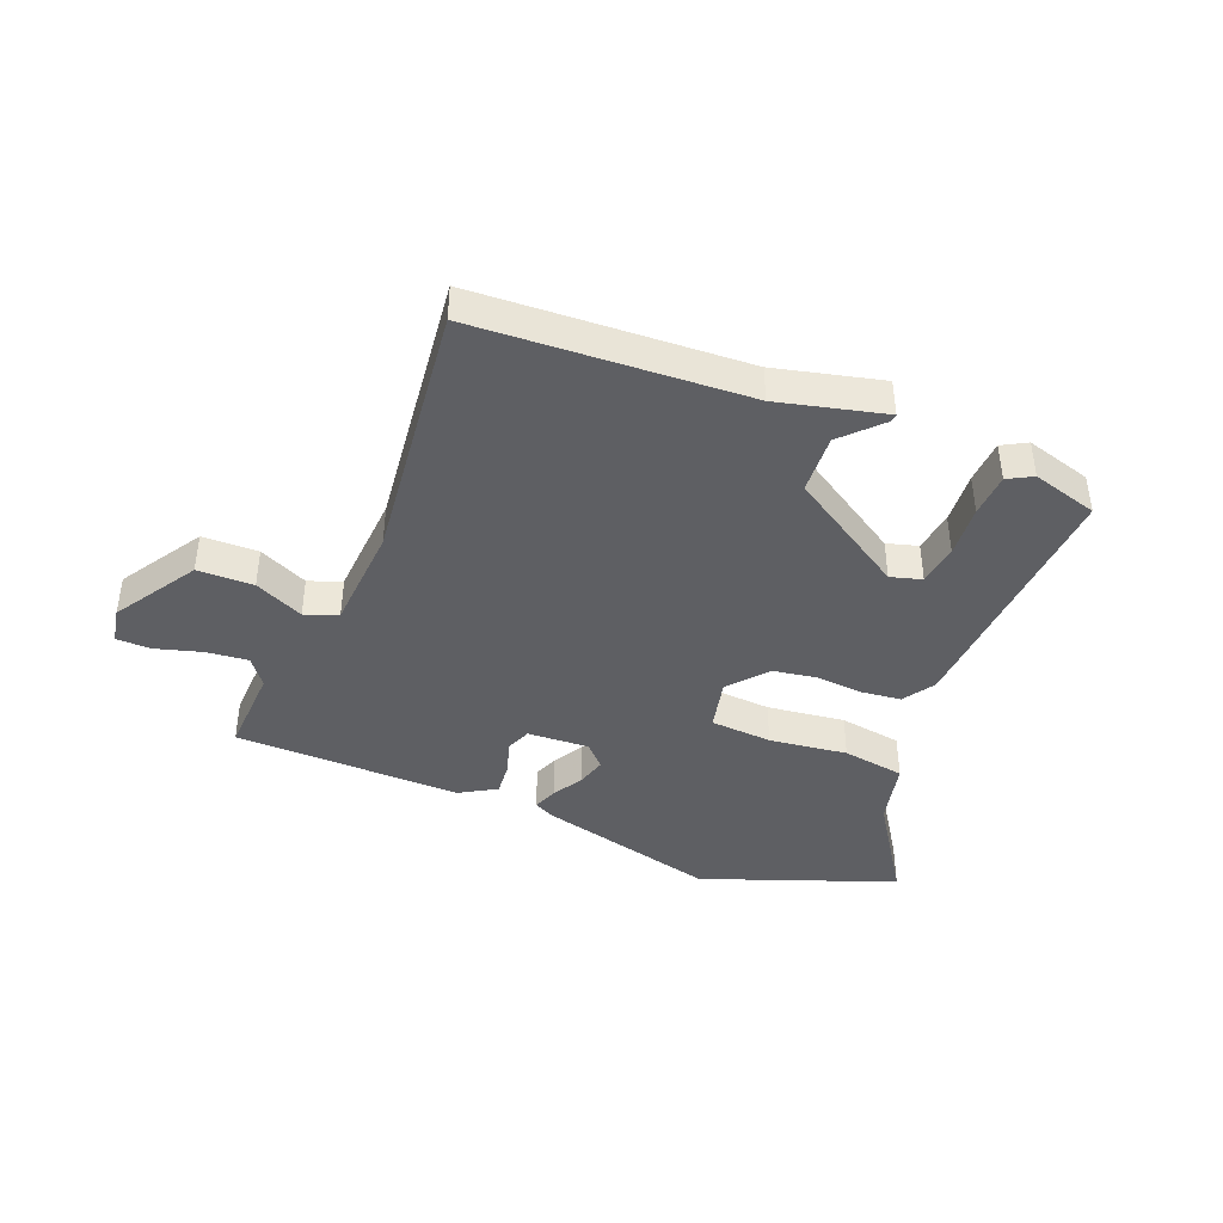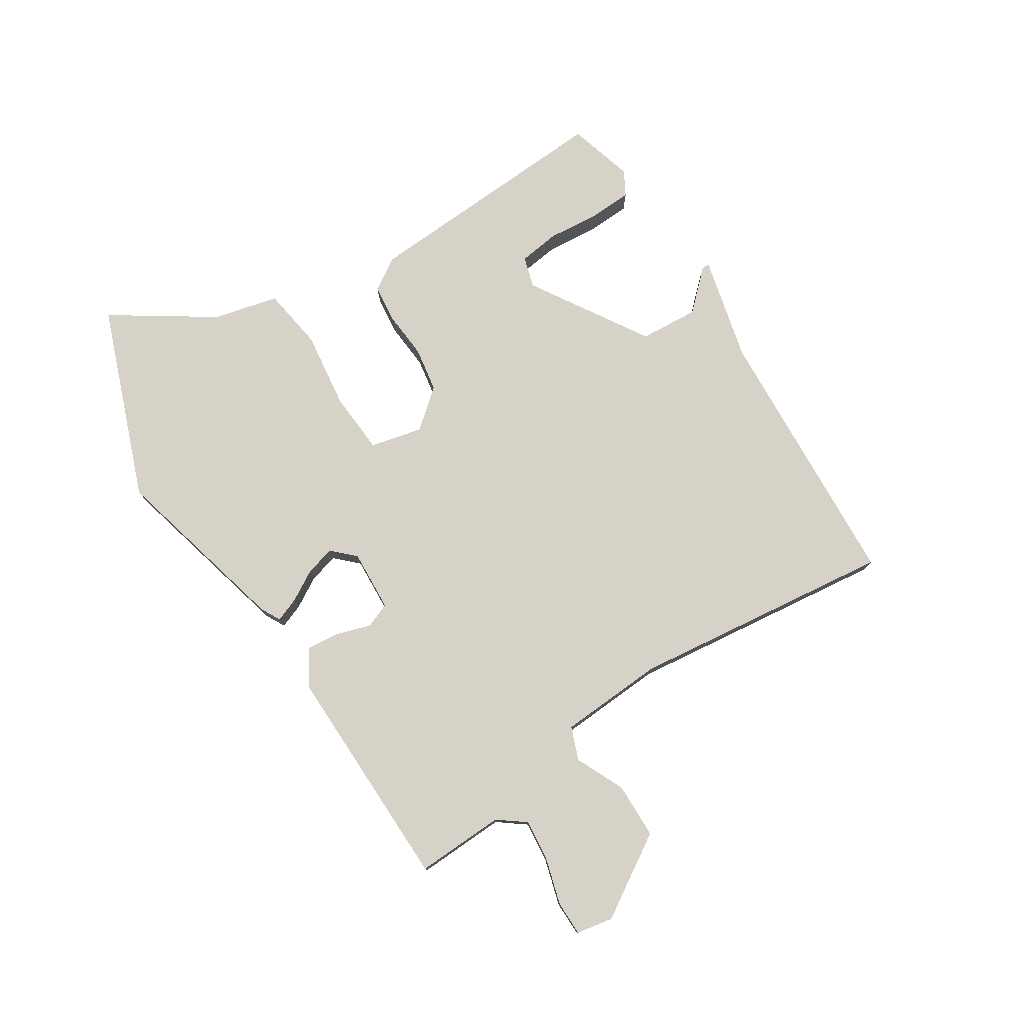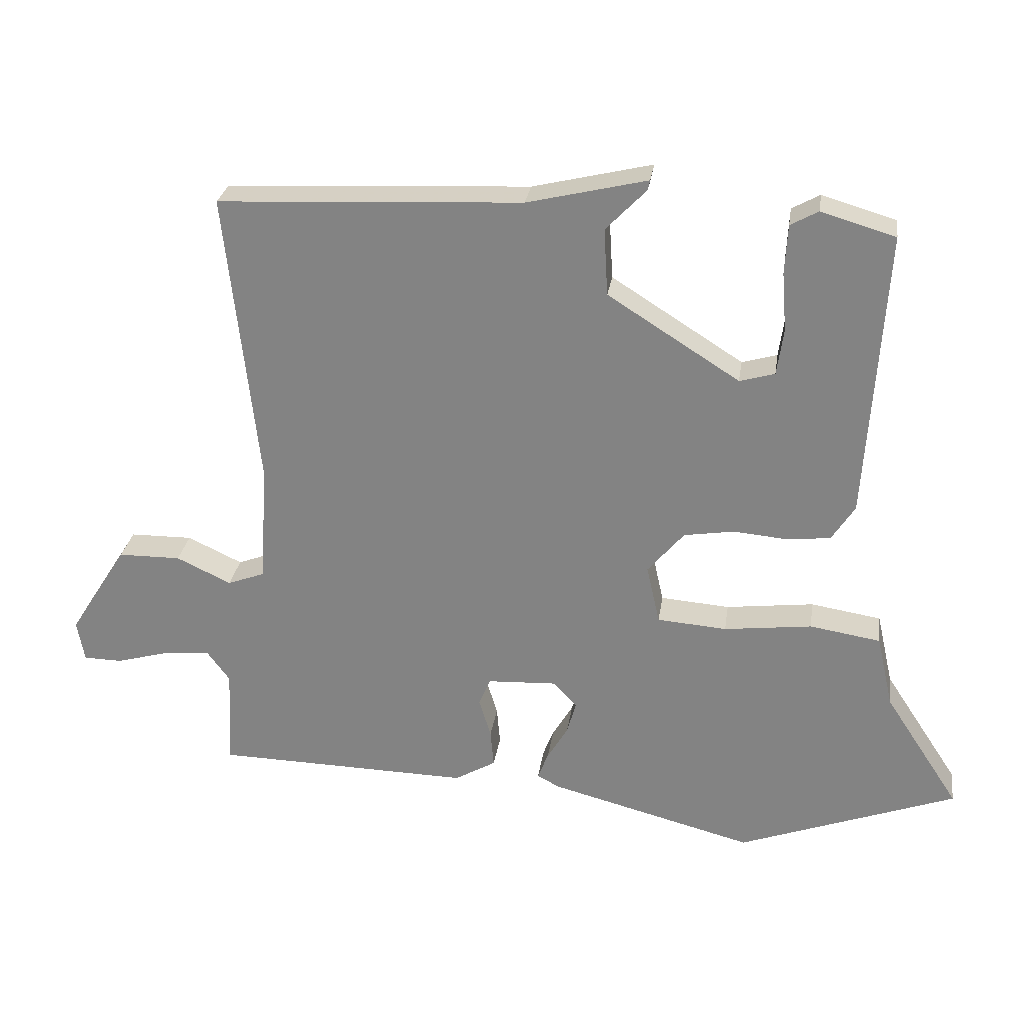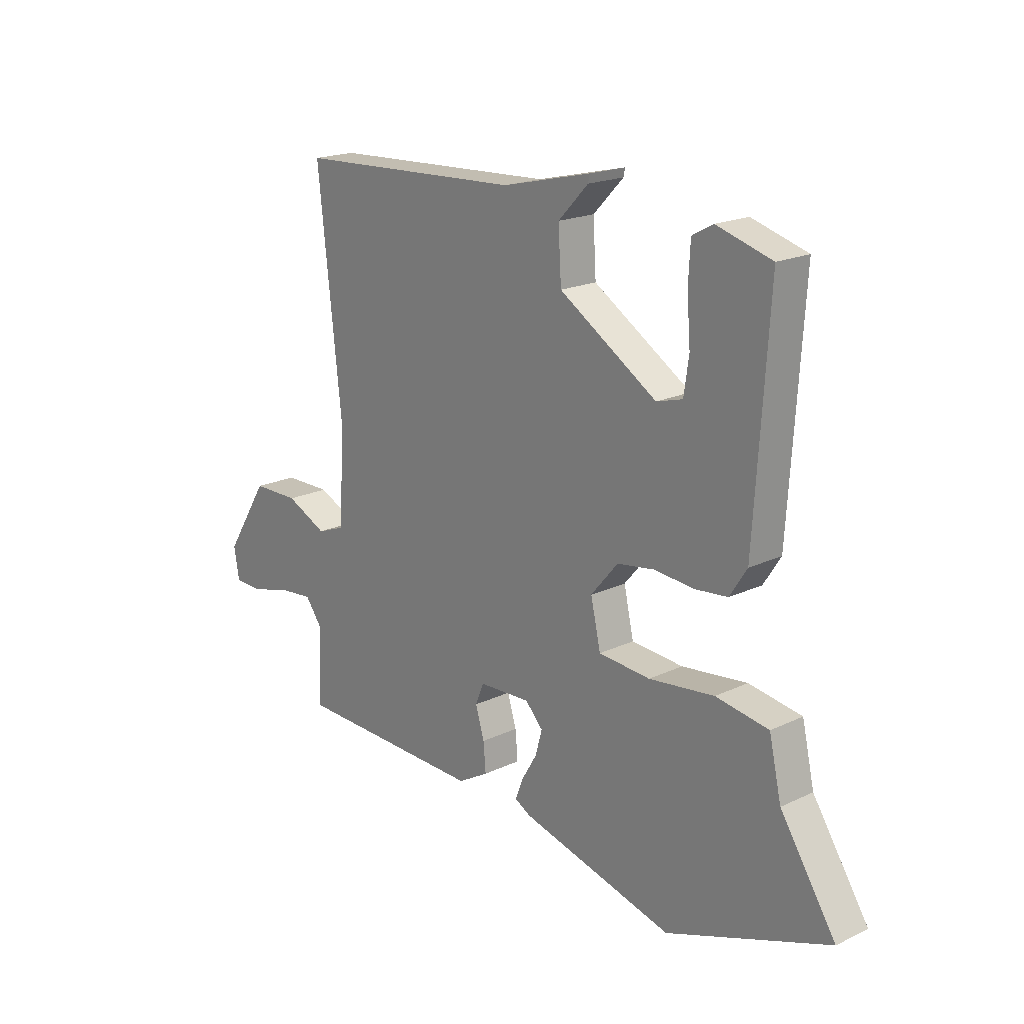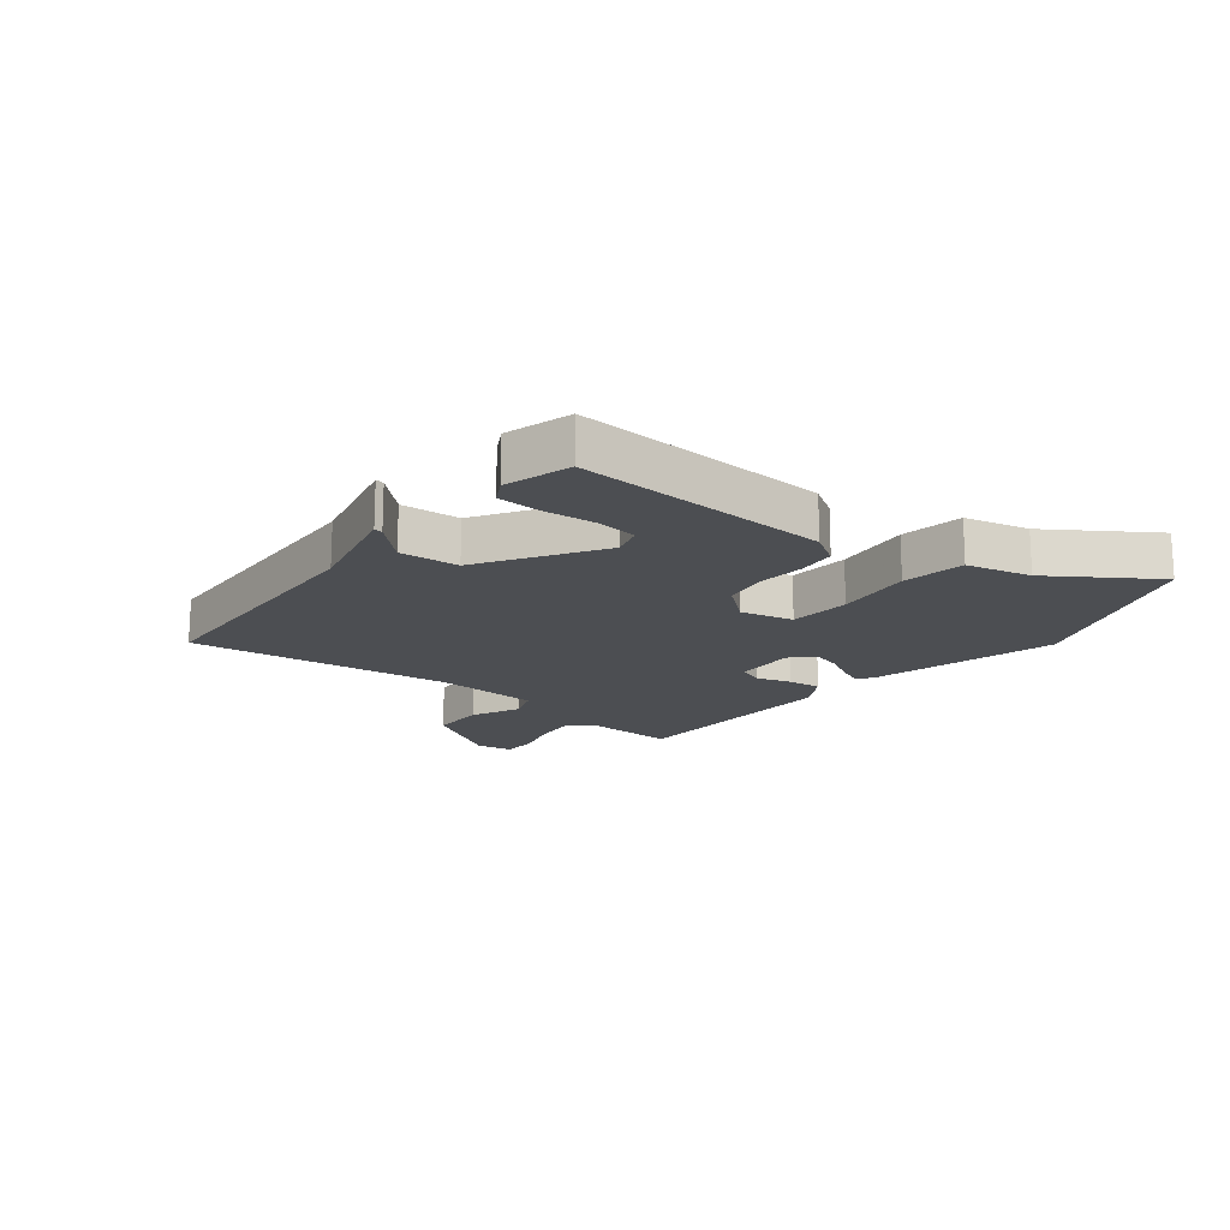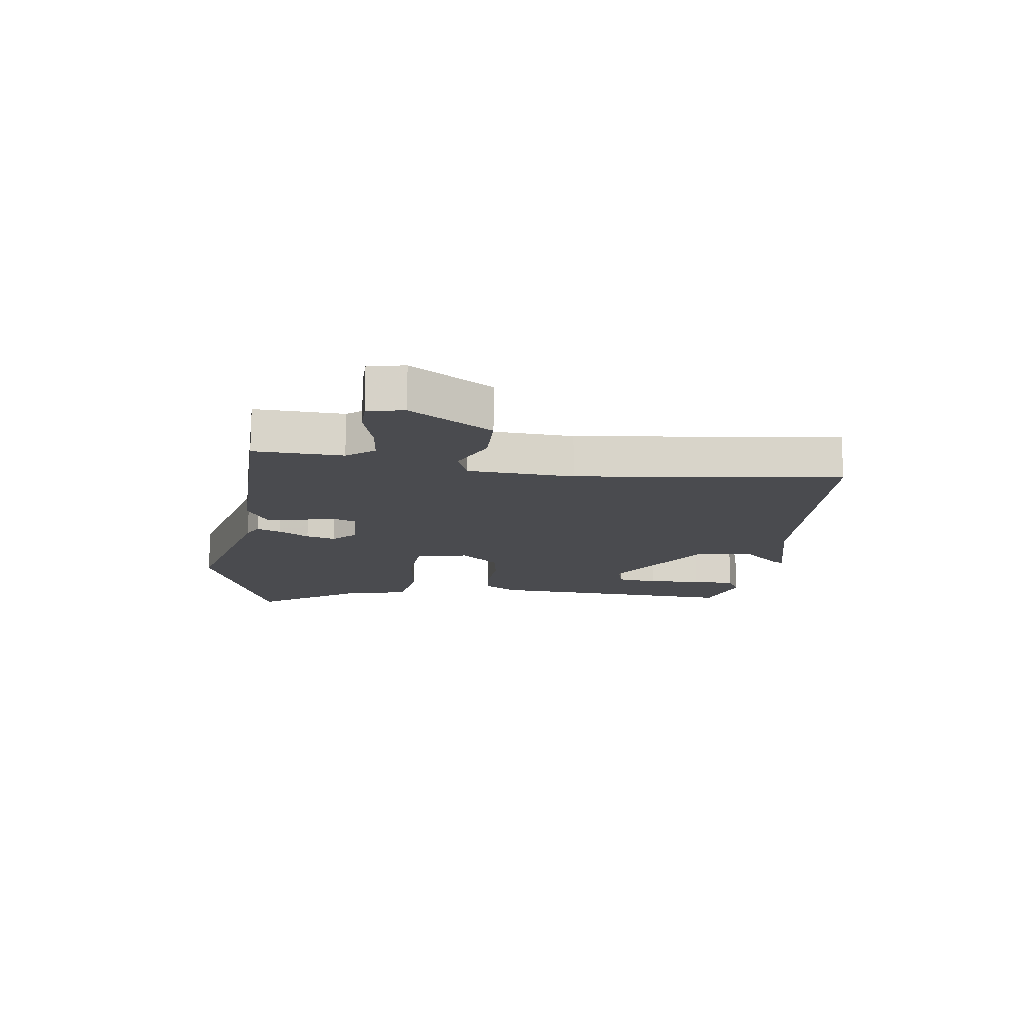
<metadata>
{"format":"obj","ext":"obj","renderer":"f3d","projection":"perspective","resolution":1024,"background":"white","views":[{"elev":-41.7,"azim":-21.6,"up":"+Y"},{"elev":77.3,"azim":-122.1,"up":"+Y"},{"elev":27.6,"azim":8.3,"up":"+Z"},{"elev":19.2,"azim":48.3,"up":"+Z"},{"elev":-16.8,"azim":51.9,"up":"+Y"},{"elev":-14.3,"azim":-97.1,"up":"+Y"}]}
</metadata>
<code>
v -0.542 0.07 -0.475
v -0.535 0.07 -0.324
v -0.57 0.07 -0.277
v -0.641 0.07 -0.284
v -0.72 0.07 -0.306
v -0.779 0.07 -0.305
v -0.79 0.07 -0.243
v -0.702 0.07 -0.104
v -0.607 0.07 -0.103
v -0.524 0.07 -0.142
v -0.468 0.07 -0.121
v -0.456 0.07 0.059
v -0.505 0.07 0.507
v -0.045 0.07 0.529
v 0.136 0.07 0.572
v 0.133 0.07 0.557
v 0.072 0.07 0.494
v 0.078 0.07 0.393
v 0.277 0.07 0.267
v 0.33 0.07 0.282
v 0.34 0.07 0.352
v 0.333 0.07 0.441
v 0.337 0.07 0.515
v 0.379 0.07 0.538
v 0.491 0.07 0.505
v 0.463 0.07 0.068
v 0.428 0.07 0.014
v 0.361 0.07 0.007
v 0.281 0.07 0.014
v 0.205 0.07 0.002
v 0.15 0.07 -0.063
v 0.17 0.07 -0.152
v 0.275 0.07 -0.16
v 0.408 0.07 -0.144
v 0.515 0.07 -0.161
v 0.54 0.07 -0.271
v 0.653 0.07 -0.444
v 0.323 0.07 -0.565
v 0.013 0.07 -0.484
v -0.02 0.07 -0.466
v -0.004 0.07 -0.425
v 0.027 0.07 -0.373
v 0.041 0.07 -0.323
v 0.005 0.07 -0.285
v -0.1 0.07 -0.29
v -0.117 0.07 -0.332
v -0.099 0.07 -0.391
v -0.094 0.07 -0.448
v -0.156 0.07 -0.484
v -0.542 0 -0.475
v -0.535 0 -0.324
v -0.57 0 -0.277
v -0.641 0 -0.284
v -0.72 0 -0.306
v -0.779 0 -0.305
v -0.79 0 -0.243
v -0.702 0 -0.104
v -0.607 0 -0.103
v -0.524 0 -0.142
v -0.468 0 -0.121
v -0.456 0 0.059
v -0.505 0 0.507
v -0.045 0 0.529
v 0.136 0 0.572
v 0.133 0 0.557
v 0.072 0 0.494
v 0.078 0 0.393
v 0.277 0 0.267
v 0.33 0 0.282
v 0.34 0 0.352
v 0.333 0 0.441
v 0.337 0 0.515
v 0.379 0 0.538
v 0.491 0 0.505
v 0.463 0 0.068
v 0.428 0 0.014
v 0.361 0 0.007
v 0.281 0 0.014
v 0.205 0 0.002
v 0.15 0 -0.063
v 0.17 0 -0.152
v 0.275 0 -0.16
v 0.408 0 -0.144
v 0.515 0 -0.161
v 0.54 0 -0.271
v 0.653 0 -0.444
v 0.323 0 -0.565
v 0.013 0 -0.484
v -0.02 0 -0.466
v -0.004 0 -0.425
v 0.027 0 -0.373
v 0.041 0 -0.323
v 0.005 0 -0.285
v -0.1 0 -0.29
v -0.117 0 -0.332
v -0.099 0 -0.391
v -0.094 0 -0.448
v -0.156 0 -0.484
f 46 47 48 49
f 46 49 1 2
f 45 46 2 3
f 44 45 3
f 39 40 41 42
f 39 42 43
f 36 37 38 39
f 36 39 43
f 33 34 35 36
f 32 33 36 43
f 31 32 43 44
f 26 27 28 29
f 26 29 30
f 25 26 30
f 21 22 23 24
f 20 21 24 25
f 14 15 16 17
f 12 13 14 17
f 11 12 17 18
f 7 8 9 10
f 7 10 11
f 4 5 6 7
f 3 4 7 11
f 31 44 3 11
f 20 25 30 31
f 19 20 31 11
f 11 18 19
f 98 97 96 95
f 51 50 98 95
f 52 51 95 94
f 52 94 93
f 91 90 89 88
f 92 91 88
f 88 87 86 85
f 92 88 85
f 85 84 83 82
f 92 85 82 81
f 93 92 81 80
f 78 77 76 75
f 79 78 75
f 79 75 74
f 73 72 71 70
f 74 73 70 69
f 66 65 64 63
f 66 63 62 61
f 67 66 61 60
f 59 58 57 56
f 60 59 56
f 56 55 54 53
f 60 56 53 52
f 60 52 93 80
f 80 79 74 69
f 60 80 69 68
f 68 67 60
f 1 50 51 2
f 2 51 52 3
f 3 52 53 4
f 4 53 54 5
f 5 54 55 6
f 6 55 56 7
f 7 56 57 8
f 8 57 58 9
f 9 58 59 10
f 10 59 60 11
f 11 60 61 12
f 12 61 62 13
f 13 62 63 14
f 14 63 64 15
f 15 64 65 16
f 16 65 66 17
f 17 66 67 18
f 18 67 68 19
f 19 68 69 20
f 20 69 70 21
f 21 70 71 22
f 22 71 72 23
f 23 72 73 24
f 24 73 74 25
f 25 74 75 26
f 26 75 76 27
f 27 76 77 28
f 28 77 78 29
f 29 78 79 30
f 30 79 80 31
f 31 80 81 32
f 32 81 82 33
f 33 82 83 34
f 34 83 84 35
f 35 84 85 36
f 36 85 86 37
f 37 86 87 38
f 38 87 88 39
f 39 88 89 40
f 40 89 90 41
f 41 90 91 42
f 42 91 92 43
f 43 92 93 44
f 44 93 94 45
f 45 94 95 46
f 46 95 96 47
f 47 96 97 48
f 48 97 98 49
f 49 98 50 1

</code>
